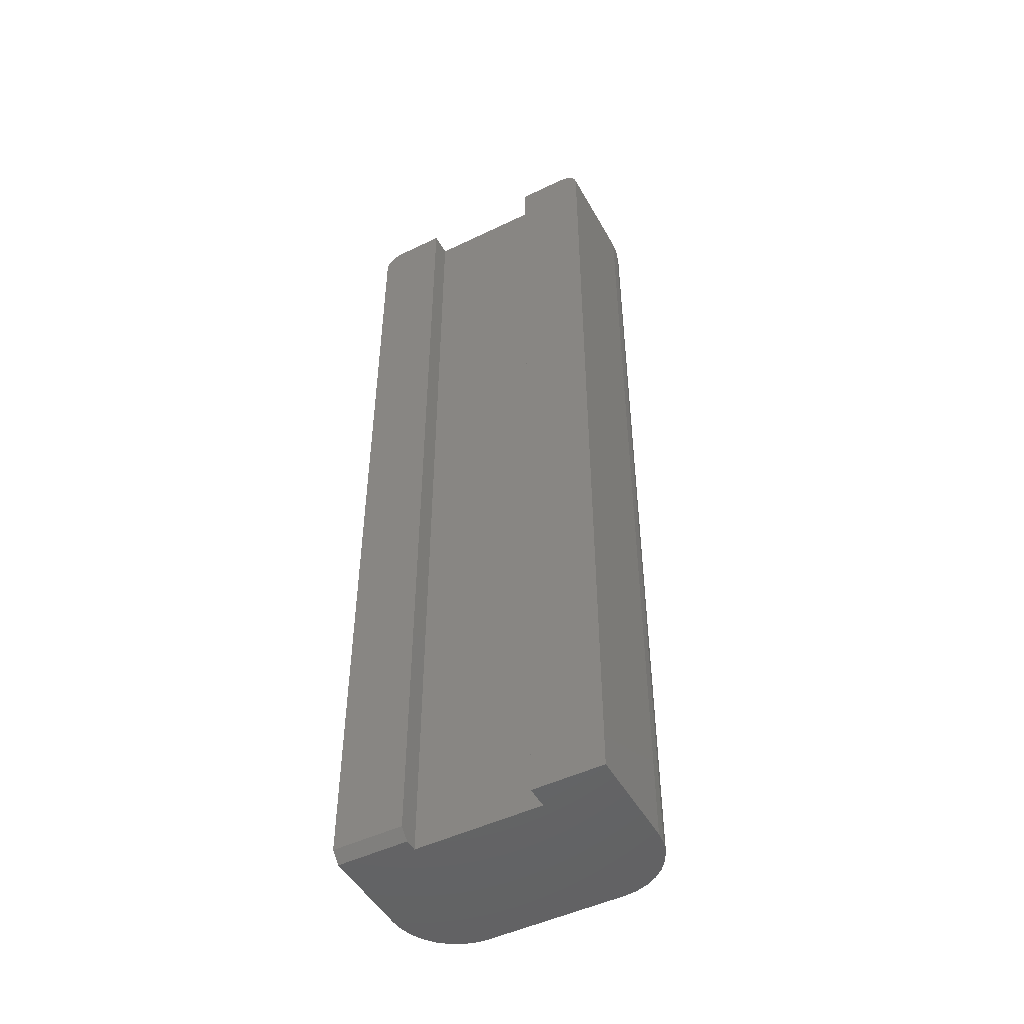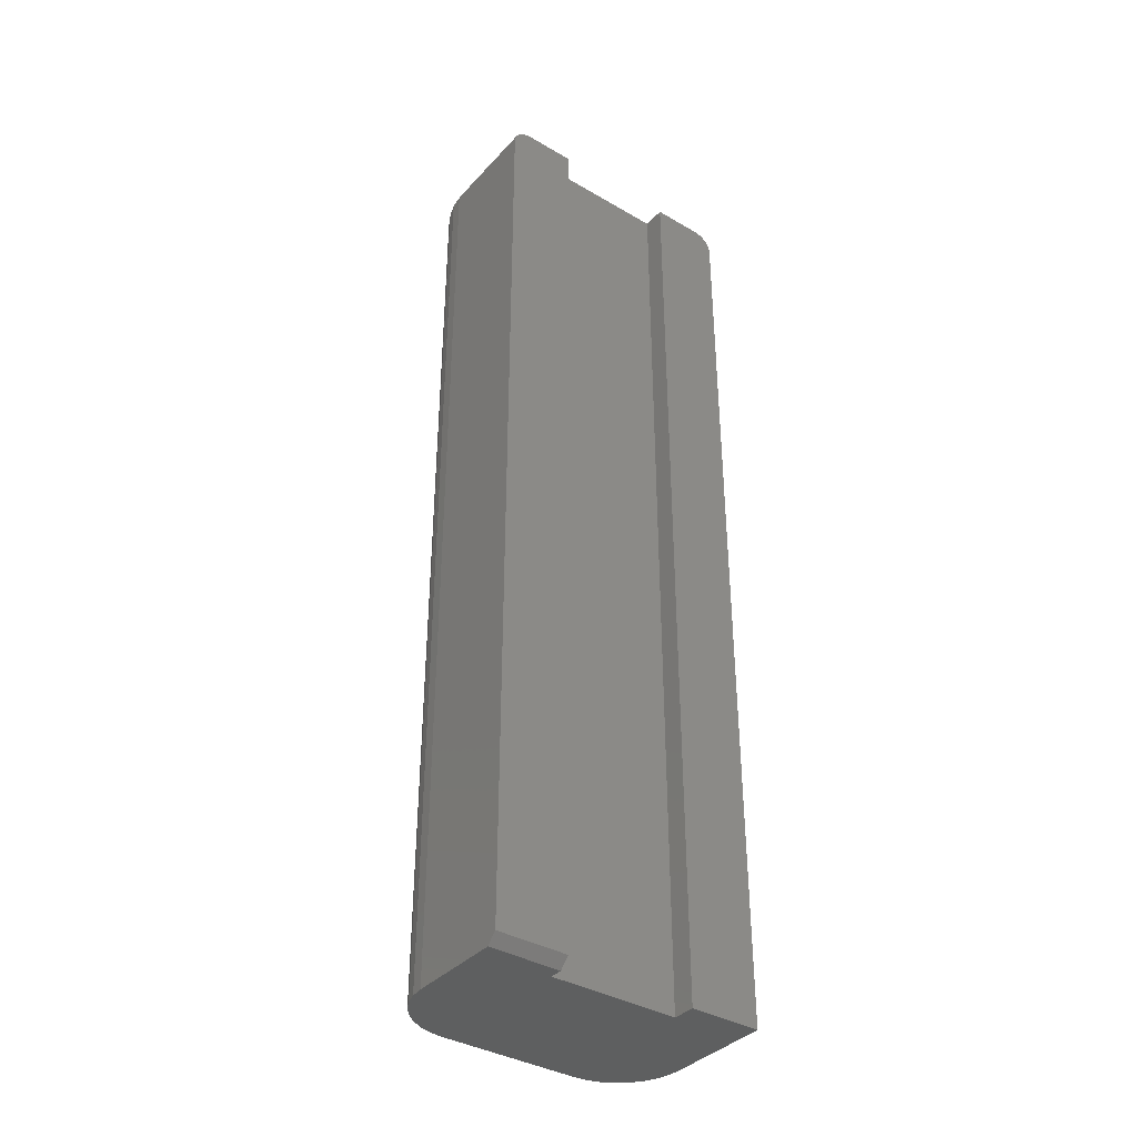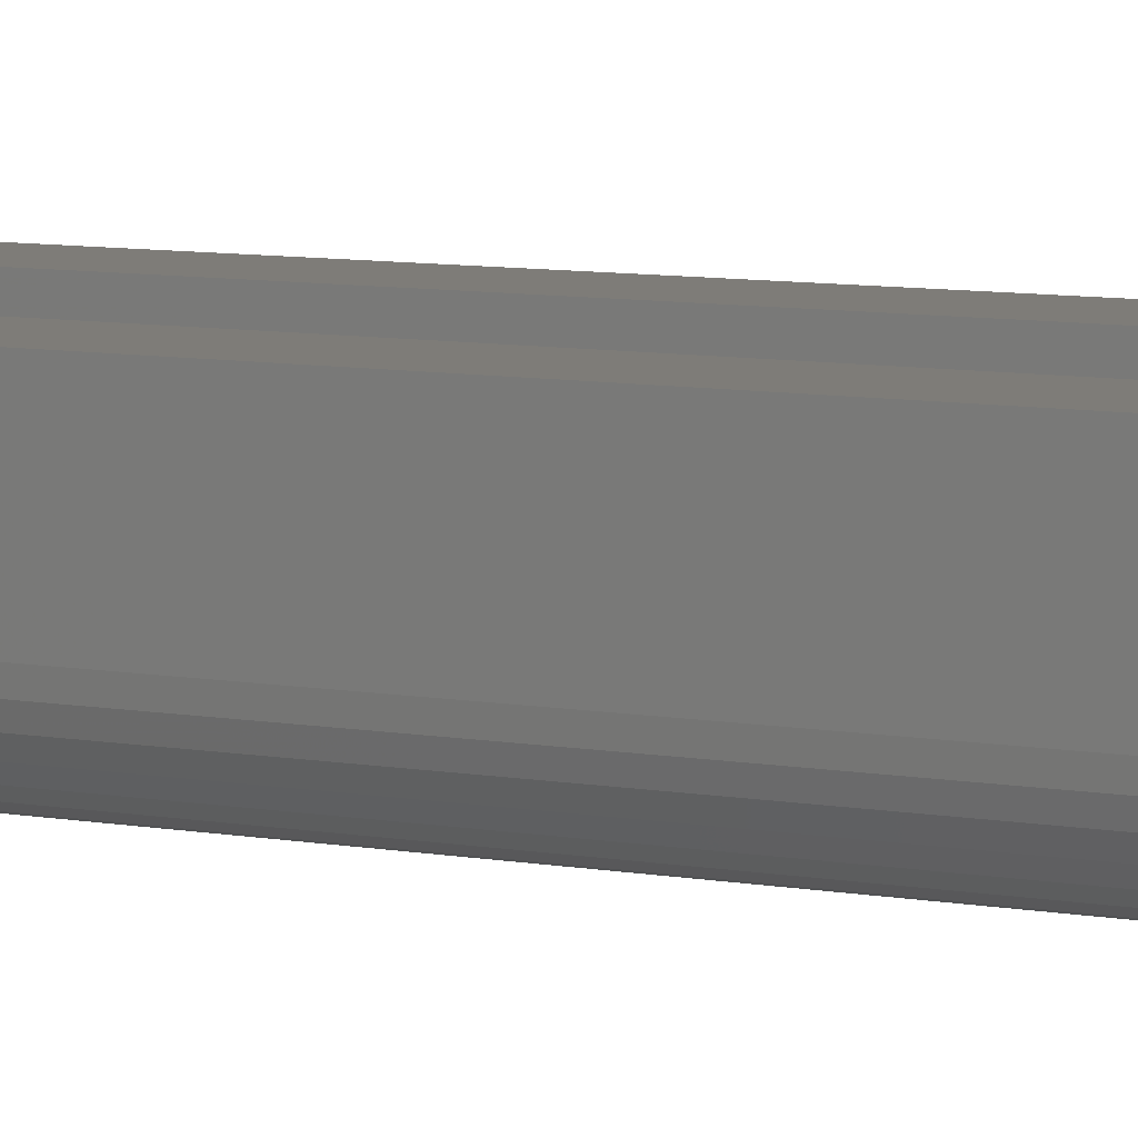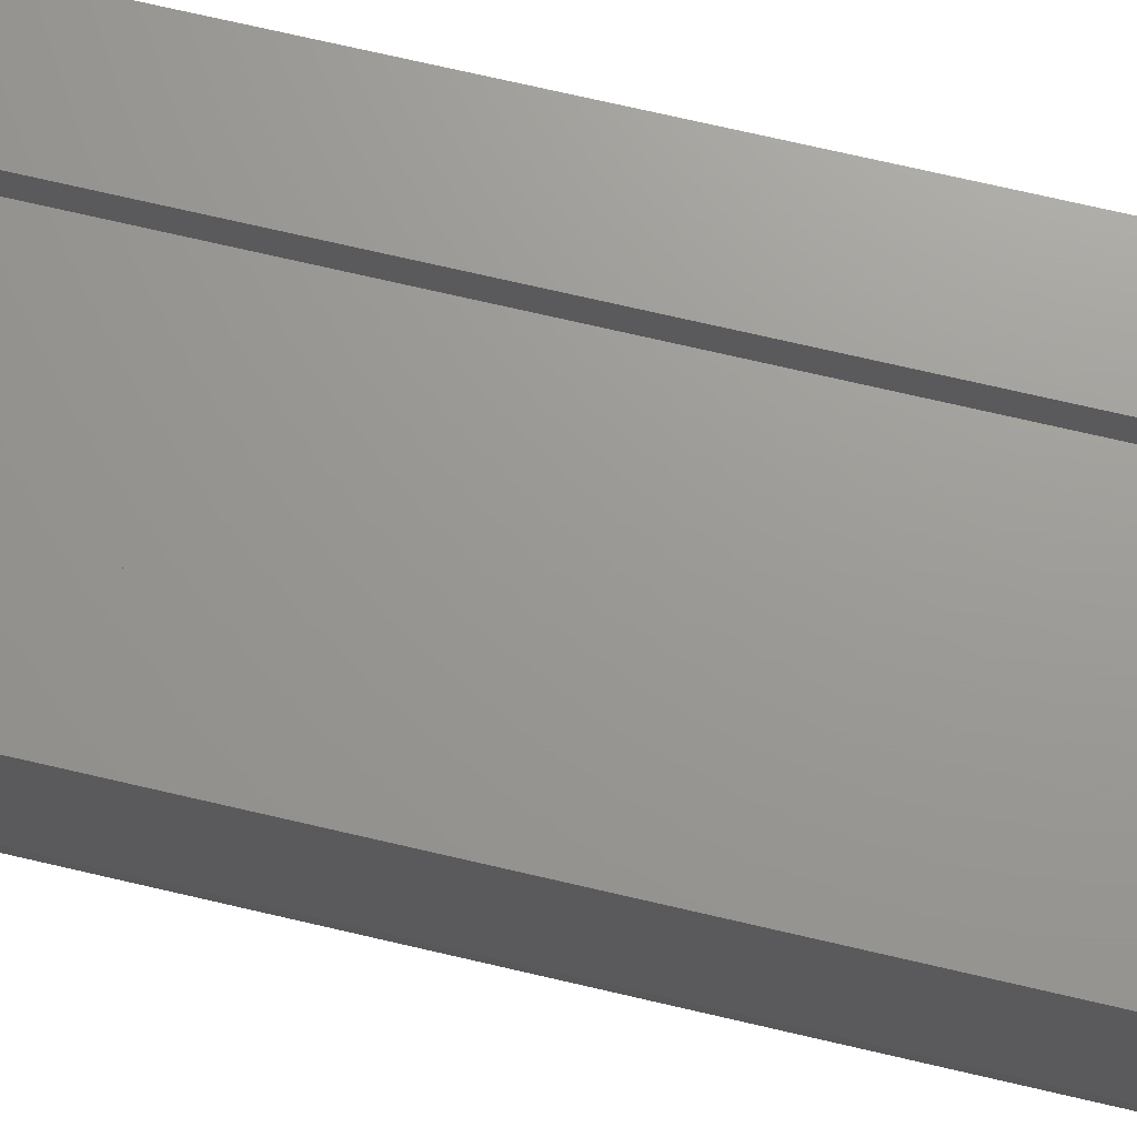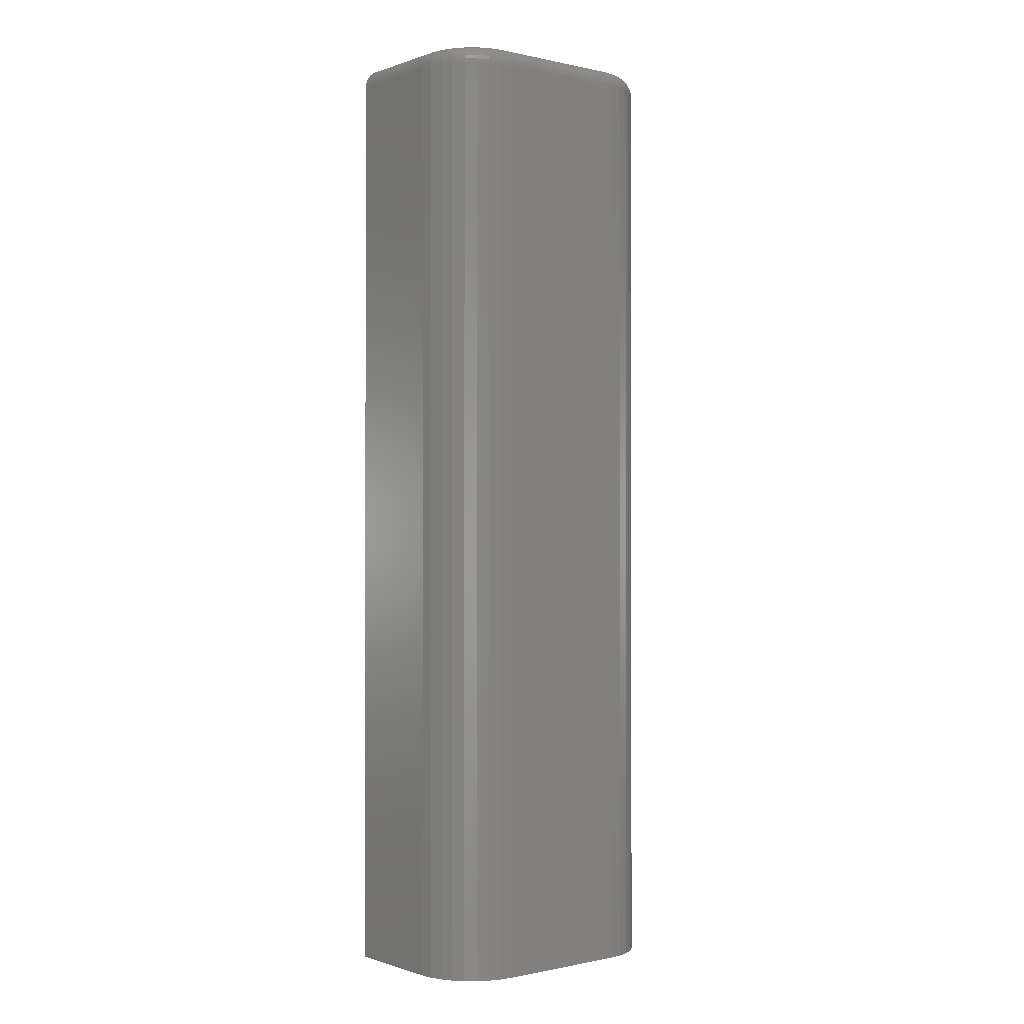
<metadata>
{"format":"stl","ext":"stl","renderer":"f3d","projection":"perspective","resolution":1024,"background":"white","views":[{"elev":-48.8,"azim":28.2,"up":"+Y"},{"elev":-37.5,"azim":-36.8,"up":"+Y"},{"elev":9.7,"azim":-66.8,"up":"+Z"},{"elev":69.7,"azim":103.3,"up":"+Z"},{"elev":-0.6,"azim":141.1,"up":"+Y"}]}
</metadata>
<code>
# stl→obj: 210 verts, 416 faces
v 4.552e-18 4.127e-18 -0.0116
v 0 0.007812 -0.003783
v 1.772e-33 1.78e-33 -0.08594
v 0 0.7344 -0.003783
v 1.772e-33 0.7344 -0.08594
v 0.05551 0.007812 -0.003783
v 0.004576 0.7454 -0.003783
v 0.01562 0.75 -0.003783
v 0.01258 0.7497 -0.003783
v 0.009646 0.7488 -0.003783
v 0.006944 0.7474 -0.003783
v 0.05551 0.75 -0.003783
v 0.002633 0.7431 -0.003783
v 0.001189 0.7404 -0.003783
v 0.0003002 0.7374 -0.003783
v 0.2109 4.56e-18 -0.003783
v 0.1554 3.574e-18 -0.02155
v 0.2109 -3.386e-33 -0.08594
v 0.1554 4.56e-18 -0.003783
v 0.21 -5.531e-19 -0.0959
v 0.003887 -1.085e-18 -0.1055
v 0.2071 -1.085e-18 -0.1055
v 0.008607 -1.575e-18 -0.1143
v 0.2023 -1.575e-18 -0.1143
v 0.01496 -2.005e-18 -0.122
v 0.196 -2.005e-18 -0.122
v 0.0227 -2.357e-18 -0.1284
v 0.1882 -2.357e-18 -0.1284
v 0.03153 -2.619e-18 -0.1331
v 0.05551 3.574e-18 -0.02155
v 0.05551 4.127e-18 -0.0116
v 0.1794 -2.619e-18 -0.1331
v 0.04111 -2.78e-18 -0.136
v 0.05107 -2.835e-18 -0.137
v 0.1599 -2.835e-18 -0.137
v 0.1698 -2.78e-18 -0.136
v 0.0009813 -5.531e-19 -0.0959
v 0.05551 0.75 -0.02155
v 0.1554 0.75 -0.003783
v 0.1953 0.75 -0.003783
v 0.1554 0.75 -0.02155
v 0.1953 0.75 -0.08594
v 0.1926 0.75 -0.0995
v 0.01832 0.75 -0.0995
v 0.1946 0.75 -0.09285
v 0.0216 0.75 -0.1056
v 0.1893 0.75 -0.1056
v 0.02601 0.75 -0.111
v 0.1849 0.75 -0.111
v 0.03138 0.75 -0.1154
v 0.1796 0.75 -0.1154
v 0.03751 0.75 -0.1187
v 0.01562 0.75 -0.08594
v 0.1734 0.75 -0.1187
v 0.1668 0.75 -0.1207
v 0.1599 0.75 -0.1214
v 0.05107 0.75 -0.1214
v 0.04415 0.75 -0.1207
v 0.01631 0.75 -0.09285
v 0.2013 0.7488 -0.003783
v 0.1984 0.7497 -0.003783
v 0.2109 0.7344 -0.003783
v 0.2106 0.7374 -0.003783
v 0.2097 0.7404 -0.003783
v 0.2083 0.7431 -0.003783
v 0.2064 0.7454 -0.003783
v 0.204 0.7474 -0.003783
v 0.2109 0.7344 -0.08594
v 0.21 0.7344 -0.0959
v 0.2071 0.7344 -0.1055
v 0.2023 0.7344 -0.1143
v 0.196 0.7344 -0.122
v 0.1882 0.7344 -0.1284
v 0.1794 0.7344 -0.1331
v 0.1698 0.7344 -0.136
v 0.1599 0.7344 -0.137
v 0.05107 0.7344 -0.137
v 0.04111 0.7344 -0.136
v 0.03153 0.7344 -0.1331
v 0.0227 0.7344 -0.1284
v 0.01496 0.7344 -0.122
v 0.008607 0.7344 -0.1143
v 0.003887 0.7344 -0.1055
v 0.0009813 0.7344 -0.0959
v 0.01258 0.7497 -0.08594
v 0.009646 0.7488 -0.08594
v 0.006944 0.7474 -0.08594
v 0.004576 0.7454 -0.08594
v 0.002633 0.7431 -0.08594
v 0.001189 0.7404 -0.08594
v 0.0003002 0.7374 -0.08594
v 0.1984 0.7497 -0.08594
v 0.2013 0.7488 -0.08594
v 0.204 0.7474 -0.08594
v 0.2064 0.7454 -0.08594
v 0.2083 0.7431 -0.08594
v 0.2097 0.7404 -0.08594
v 0.2106 0.7374 -0.08594
v 0.2097 0.7374 -0.09584
v 0.2088 0.7404 -0.09567
v 0.2074 0.7431 -0.09539
v 0.2055 0.7454 -0.09501
v 0.2031 0.7474 -0.09455
v 0.2005 0.7488 -0.09402
v 0.1976 0.7497 -0.09345
v 0.1698 0.7374 -0.1357
v 0.1599 0.7374 -0.1367
v 0.1696 0.7404 -0.1349
v 0.1599 0.7404 -0.1358
v 0.1693 0.7431 -0.1334
v 0.1599 0.7431 -0.1344
v 0.1689 0.7454 -0.1315
v 0.1599 0.7454 -0.1324
v 0.1685 0.7474 -0.1292
v 0.1599 0.7474 -0.1301
v 0.1679 0.7488 -0.1266
v 0.1599 0.7488 -0.1274
v 0.1674 0.7497 -0.1237
v 0.1599 0.7497 -0.1244
v 0.1793 0.7374 -0.1328
v 0.179 0.7404 -0.132
v 0.1784 0.7431 -0.1307
v 0.1777 0.7454 -0.1289
v 0.1768 0.7474 -0.1267
v 0.1757 0.7488 -0.1242
v 0.1746 0.7497 -0.1215
v 0.1881 0.7374 -0.1282
v 0.1876 0.7404 -0.1274
v 0.1868 0.7431 -0.1262
v 0.1857 0.7454 -0.1246
v 0.1844 0.7474 -0.1226
v 0.1829 0.7488 -0.1204
v 0.1813 0.7497 -0.1179
v 0.1958 0.7374 -0.1218
v 0.1951 0.7404 -0.1212
v 0.1941 0.7431 -0.1202
v 0.1927 0.7454 -0.1188
v 0.1911 0.7474 -0.1171
v 0.1892 0.7488 -0.1152
v 0.1871 0.7497 -0.1132
v 0.2021 0.7374 -0.1141
v 0.2013 0.7404 -0.1136
v 0.2001 0.7431 -0.1128
v 0.1985 0.7454 -0.1118
v 0.1966 0.7474 -0.1105
v 0.1943 0.7488 -0.109
v 0.1919 0.7497 -0.1073
v 0.2068 0.7374 -0.1054
v 0.206 0.7404 -0.105
v 0.2046 0.7431 -0.1045
v 0.2028 0.7454 -0.1037
v 0.2006 0.7474 -0.1028
v 0.1981 0.7488 -0.1018
v 0.1954 0.7497 -0.1007
v 0.05107 0.7497 -0.1244
v 0.05107 0.7488 -0.1274
v 0.05107 0.7474 -0.1301
v 0.05107 0.7454 -0.1324
v 0.05107 0.7431 -0.1344
v 0.05107 0.7404 -0.1358
v 0.05107 0.7374 -0.1367
v 0.04116 0.7374 -0.1357
v 0.04134 0.7404 -0.1349
v 0.04162 0.7431 -0.1334
v 0.042 0.7454 -0.1315
v 0.04246 0.7474 -0.1292
v 0.04299 0.7488 -0.1266
v 0.04356 0.7497 -0.1237
v 0.001276 0.7374 -0.09584
v 0.002148 0.7404 -0.09567
v 0.003564 0.7431 -0.09539
v 0.00547 0.7454 -0.09501
v 0.007792 0.7474 -0.09455
v 0.01044 0.7488 -0.09402
v 0.01332 0.7497 -0.09345
v 0.004165 0.7374 -0.1054
v 0.004986 0.7404 -0.105
v 0.00632 0.7431 -0.1045
v 0.008115 0.7454 -0.1037
v 0.0103 0.7474 -0.1028
v 0.0128 0.7488 -0.1018
v 0.01551 0.7497 -0.1007
v 0.008856 0.7374 -0.1141
v 0.009596 0.7404 -0.1136
v 0.0108 0.7431 -0.1128
v 0.01241 0.7454 -0.1118
v 0.01438 0.7474 -0.1105
v 0.01663 0.7488 -0.109
v 0.01906 0.7497 -0.1073
v 0.01517 0.7374 -0.1218
v 0.0158 0.7404 -0.1212
v 0.01682 0.7431 -0.1202
v 0.01819 0.7454 -0.1188
v 0.01987 0.7474 -0.1171
v 0.02178 0.7488 -0.1152
v 0.02385 0.7497 -0.1132
v 0.02286 0.7374 -0.1282
v 0.02336 0.7404 -0.1274
v 0.02416 0.7431 -0.1262
v 0.02524 0.7454 -0.1246
v 0.02655 0.7474 -0.1226
v 0.02806 0.7488 -0.1204
v 0.02968 0.7497 -0.1179
v 0.03164 0.7374 -0.1328
v 0.03198 0.7404 -0.132
v 0.03253 0.7431 -0.1307
v 0.03328 0.7454 -0.1289
v 0.03418 0.7474 -0.1267
v 0.03522 0.7488 -0.1242
v 0.03634 0.7497 -0.1215
f 1 2 3
f 3 2 4
f 3 4 5
f 6 4 2
f 7 8 9
f 7 9 10
f 7 10 11
f 12 8 7
f 12 7 13
f 12 13 14
f 12 14 15
f 12 15 4
f 12 4 6
f 16 17 18
f 16 19 17
f 20 21 22
f 22 21 23
f 22 23 24
f 24 23 25
f 24 25 26
f 26 25 27
f 26 27 28
f 28 27 29
f 30 31 1
f 30 1 3
f 30 3 18
f 30 18 17
f 32 28 29
f 32 29 33
f 32 33 34
f 32 34 35
f 32 35 36
f 18 3 20
f 20 3 37
f 20 37 21
f 31 30 6
f 6 30 38
f 6 38 12
f 6 2 31
f 31 2 1
f 39 40 41
f 40 42 41
f 43 44 45
f 46 44 43
f 47 46 43
f 48 46 47
f 49 48 47
f 50 48 49
f 51 50 49
f 52 50 51
f 38 41 42
f 38 42 53
f 38 53 8
f 38 8 12
f 54 55 56
f 54 56 57
f 54 57 58
f 54 58 52
f 54 52 51
f 44 59 45
f 45 59 53
f 45 53 42
f 60 61 40
f 39 19 16
f 39 16 62
f 39 62 63
f 39 63 64
f 39 64 65
f 39 65 66
f 39 66 67
f 39 67 60
f 39 60 40
f 18 68 16
f 16 68 62
f 68 18 69
f 69 18 20
f 69 20 70
f 70 20 22
f 70 22 71
f 71 22 24
f 71 24 72
f 72 24 26
f 72 26 73
f 73 26 28
f 73 28 74
f 74 28 32
f 74 32 75
f 75 32 36
f 75 36 76
f 76 36 35
f 34 77 35
f 35 77 76
f 77 34 78
f 78 34 33
f 78 33 79
f 79 33 29
f 79 29 80
f 80 29 27
f 80 27 81
f 81 27 25
f 81 25 82
f 82 25 23
f 82 23 83
f 83 23 21
f 83 21 84
f 84 21 37
f 84 37 5
f 5 37 3
f 8 53 9
f 9 53 85
f 9 85 10
f 10 85 86
f 10 86 11
f 11 86 87
f 11 87 7
f 7 87 88
f 7 88 13
f 13 88 89
f 13 89 14
f 14 89 90
f 14 90 15
f 15 90 91
f 15 91 4
f 4 91 5
f 42 40 92
f 92 40 61
f 92 61 93
f 93 61 60
f 93 60 94
f 94 60 67
f 94 67 95
f 95 67 66
f 95 66 96
f 96 66 65
f 96 65 97
f 97 65 64
f 97 64 98
f 98 64 63
f 98 63 68
f 68 63 62
f 68 69 98
f 98 69 99
f 98 99 97
f 97 99 100
f 97 100 96
f 96 100 101
f 96 101 95
f 95 101 102
f 95 102 94
f 94 102 103
f 94 103 93
f 93 103 104
f 93 104 92
f 92 104 105
f 92 105 42
f 42 105 45
f 75 76 106
f 106 76 107
f 106 107 108
f 108 107 109
f 108 109 110
f 110 109 111
f 110 111 112
f 112 111 113
f 112 113 114
f 114 113 115
f 114 115 116
f 116 115 117
f 116 117 118
f 118 117 119
f 118 119 55
f 55 119 56
f 74 75 120
f 120 75 106
f 120 106 121
f 121 106 108
f 121 108 122
f 122 108 110
f 122 110 123
f 123 110 112
f 123 112 124
f 124 112 114
f 124 114 125
f 125 114 116
f 125 116 126
f 126 116 118
f 126 118 54
f 54 118 55
f 73 74 127
f 127 74 120
f 127 120 128
f 128 120 121
f 128 121 129
f 129 121 122
f 129 122 130
f 130 122 123
f 130 123 131
f 131 123 124
f 131 124 132
f 132 124 125
f 132 125 133
f 133 125 126
f 133 126 51
f 51 126 54
f 72 73 134
f 134 73 127
f 134 127 135
f 135 127 128
f 135 128 136
f 136 128 129
f 136 129 137
f 137 129 130
f 137 130 138
f 138 130 131
f 138 131 139
f 139 131 132
f 139 132 140
f 140 132 133
f 140 133 49
f 49 133 51
f 71 72 141
f 141 72 134
f 141 134 142
f 142 134 135
f 142 135 143
f 143 135 136
f 143 136 144
f 144 136 137
f 144 137 145
f 145 137 138
f 145 138 146
f 146 138 139
f 146 139 147
f 147 139 140
f 147 140 47
f 47 140 49
f 70 71 148
f 148 71 141
f 148 141 149
f 149 141 142
f 149 142 150
f 150 142 143
f 150 143 151
f 151 143 144
f 151 144 152
f 152 144 145
f 152 145 153
f 153 145 146
f 153 146 154
f 154 146 147
f 154 147 43
f 43 147 47
f 69 70 99
f 99 70 148
f 99 148 100
f 100 148 149
f 100 149 101
f 101 149 150
f 101 150 102
f 102 150 151
f 102 151 103
f 103 151 152
f 103 152 104
f 104 152 153
f 104 153 105
f 105 153 154
f 105 154 45
f 45 154 43
f 57 56 155
f 155 56 119
f 155 119 156
f 156 119 117
f 156 117 157
f 157 117 115
f 157 115 158
f 158 115 113
f 158 113 159
f 159 113 111
f 159 111 160
f 160 111 109
f 160 109 161
f 161 109 107
f 161 107 77
f 77 107 76
f 77 78 161
f 161 78 162
f 161 162 160
f 160 162 163
f 160 163 159
f 159 163 164
f 159 164 158
f 158 164 165
f 158 165 157
f 157 165 166
f 157 166 156
f 156 166 167
f 156 167 155
f 155 167 168
f 155 168 57
f 57 168 58
f 84 5 169
f 169 5 91
f 169 91 170
f 170 91 90
f 170 90 171
f 171 90 89
f 171 89 172
f 172 89 88
f 172 88 173
f 173 88 87
f 173 87 174
f 174 87 86
f 174 86 175
f 175 86 85
f 175 85 59
f 59 85 53
f 83 84 176
f 176 84 169
f 176 169 177
f 177 169 170
f 177 170 178
f 178 170 171
f 178 171 179
f 179 171 172
f 179 172 180
f 180 172 173
f 180 173 181
f 181 173 174
f 181 174 182
f 182 174 175
f 182 175 44
f 44 175 59
f 82 83 183
f 183 83 176
f 183 176 184
f 184 176 177
f 184 177 185
f 185 177 178
f 185 178 186
f 186 178 179
f 186 179 187
f 187 179 180
f 187 180 188
f 188 180 181
f 188 181 189
f 189 181 182
f 189 182 46
f 46 182 44
f 81 82 190
f 190 82 183
f 190 183 191
f 191 183 184
f 191 184 192
f 192 184 185
f 192 185 193
f 193 185 186
f 193 186 194
f 194 186 187
f 194 187 195
f 195 187 188
f 195 188 196
f 196 188 189
f 196 189 48
f 48 189 46
f 80 81 197
f 197 81 190
f 197 190 198
f 198 190 191
f 198 191 199
f 199 191 192
f 199 192 200
f 200 192 193
f 200 193 201
f 201 193 194
f 201 194 202
f 202 194 195
f 202 195 203
f 203 195 196
f 203 196 50
f 50 196 48
f 79 80 204
f 204 80 197
f 204 197 205
f 205 197 198
f 205 198 206
f 206 198 199
f 206 199 207
f 207 199 200
f 207 200 208
f 208 200 201
f 208 201 209
f 209 201 202
f 209 202 210
f 210 202 203
f 210 203 52
f 52 203 50
f 78 79 162
f 162 79 204
f 162 204 163
f 163 204 205
f 163 205 164
f 164 205 206
f 164 206 165
f 165 206 207
f 165 207 166
f 166 207 208
f 166 208 167
f 167 208 209
f 167 209 168
f 168 209 210
f 168 210 58
f 58 210 52
f 17 41 30
f 30 41 38
f 19 39 17
f 17 39 41

</code>
